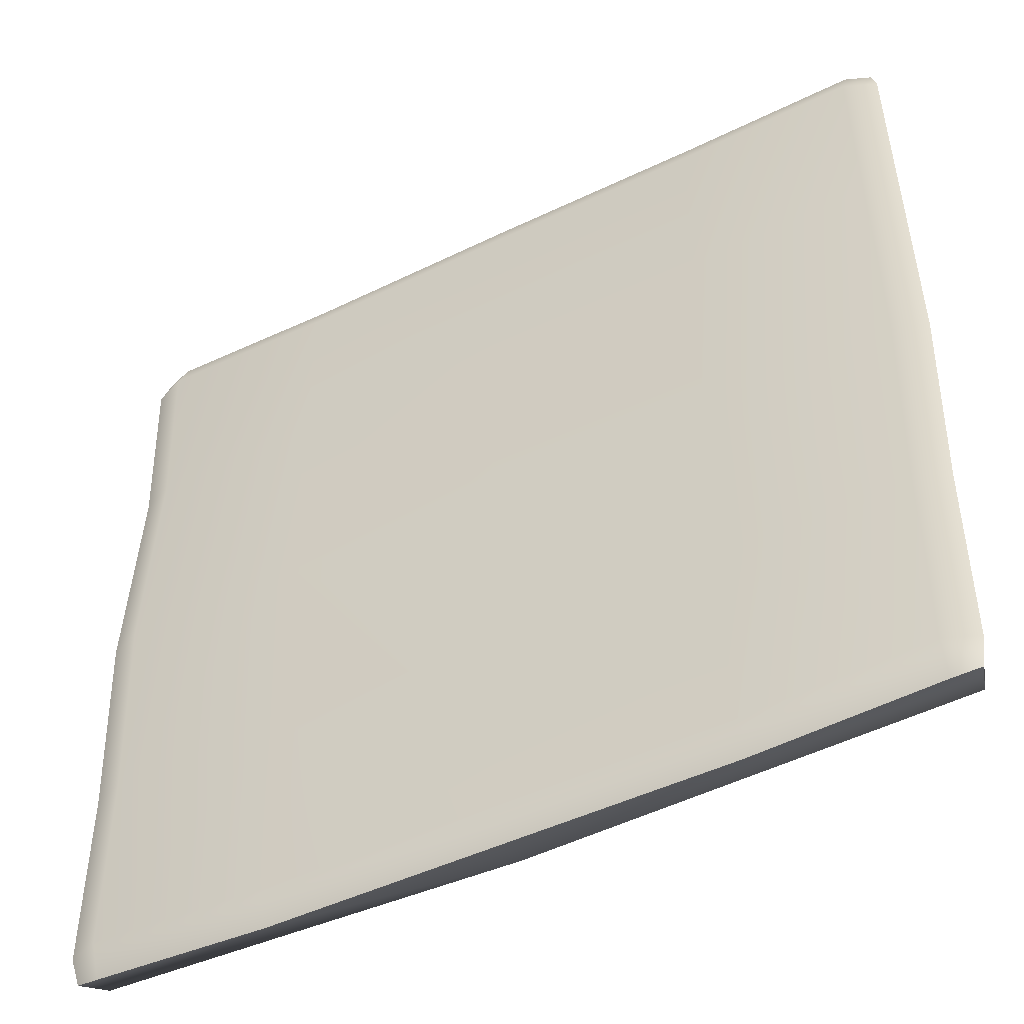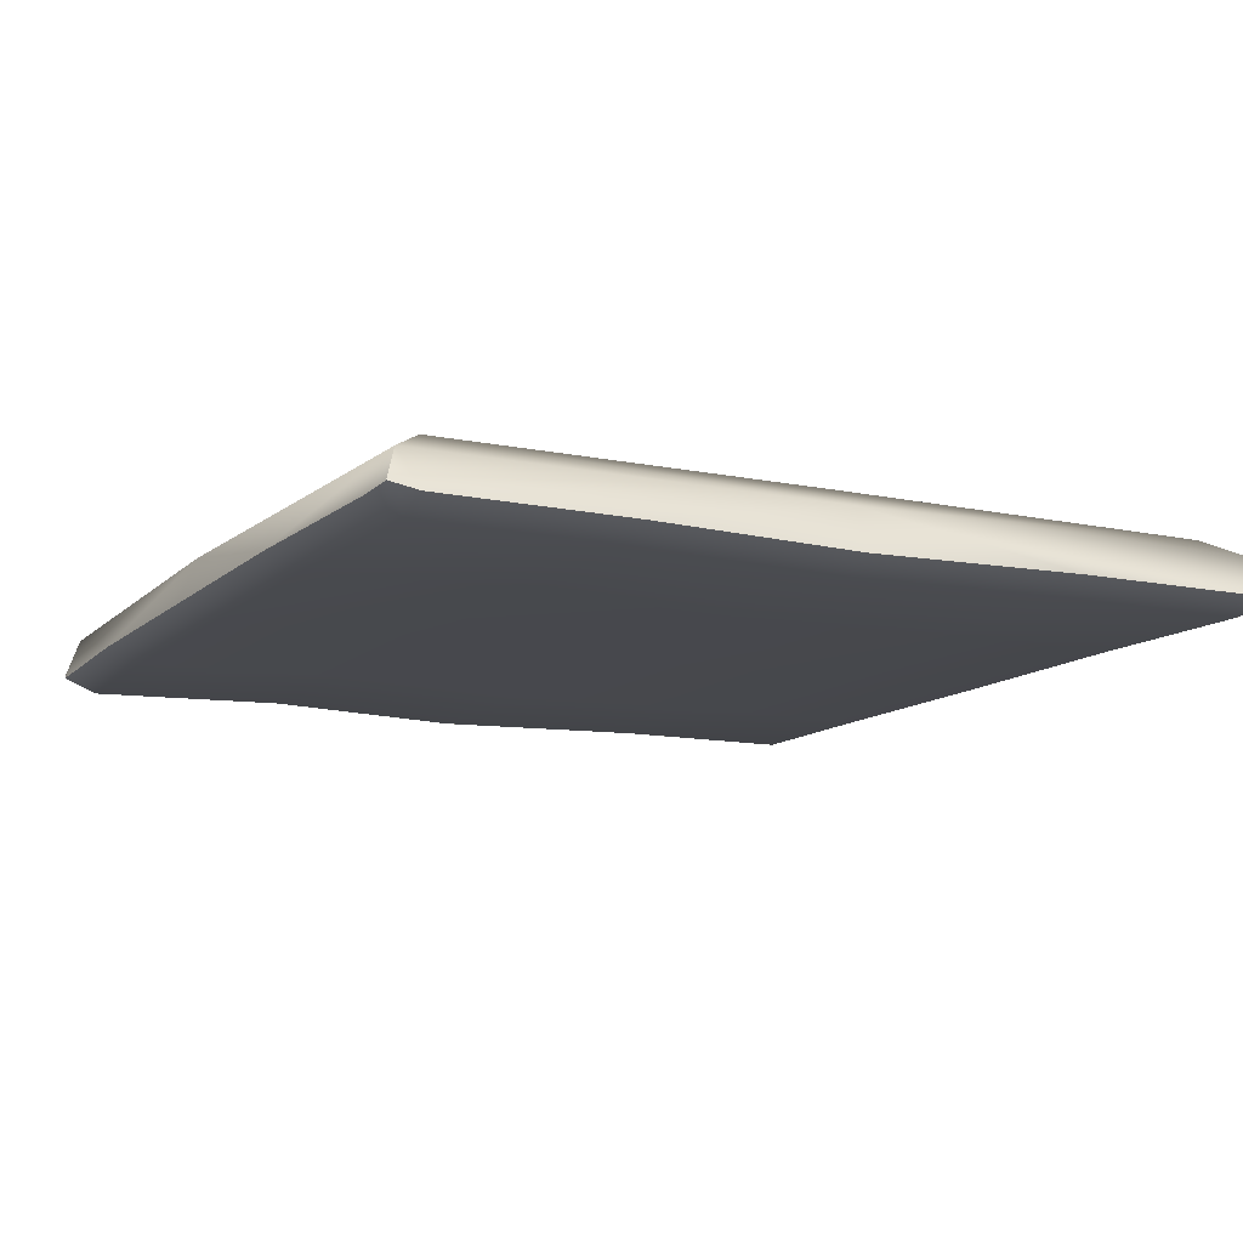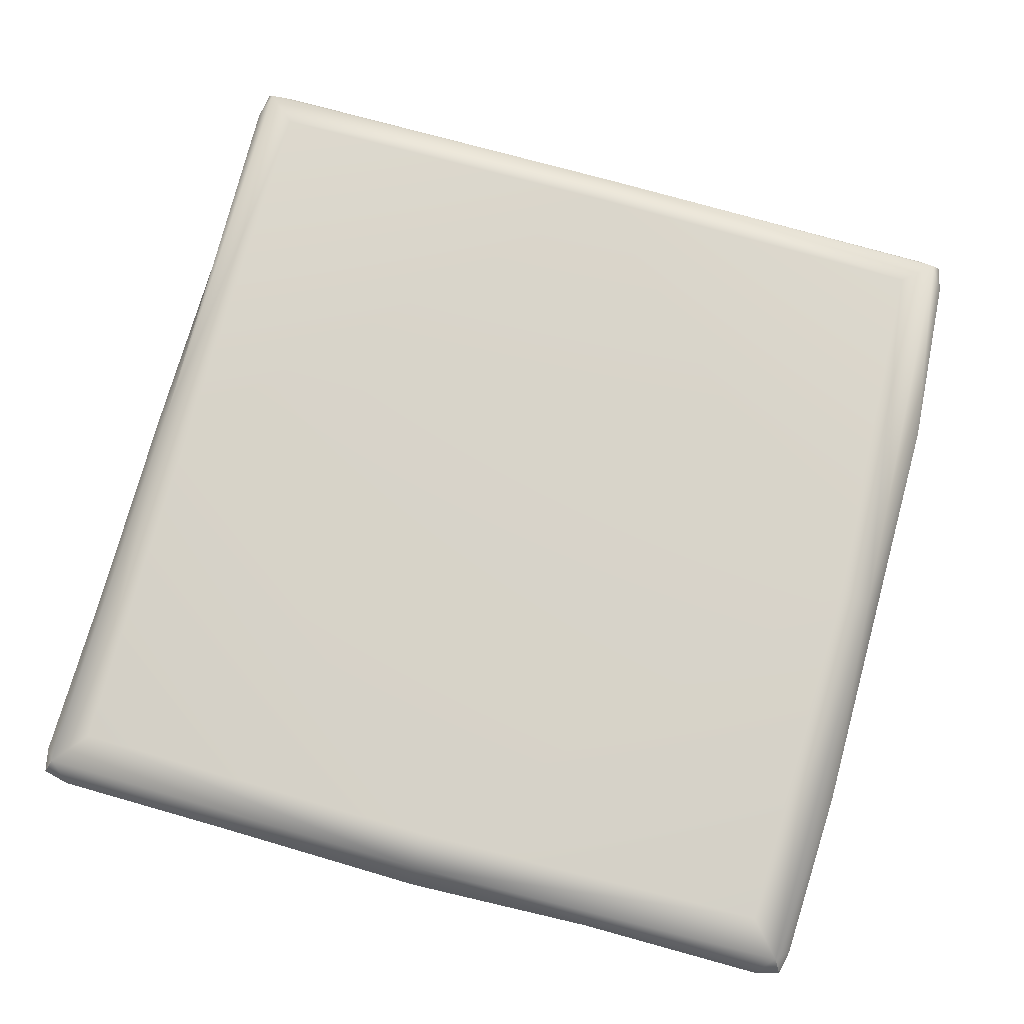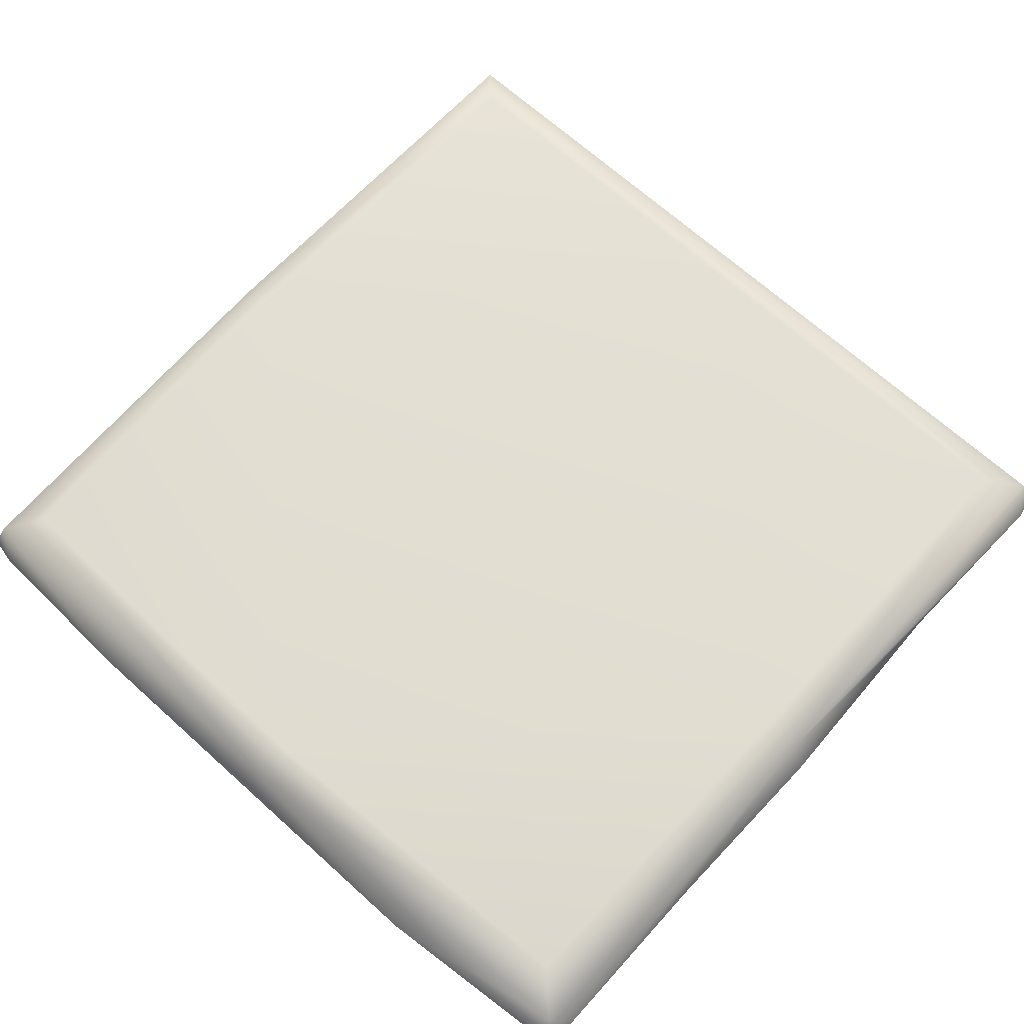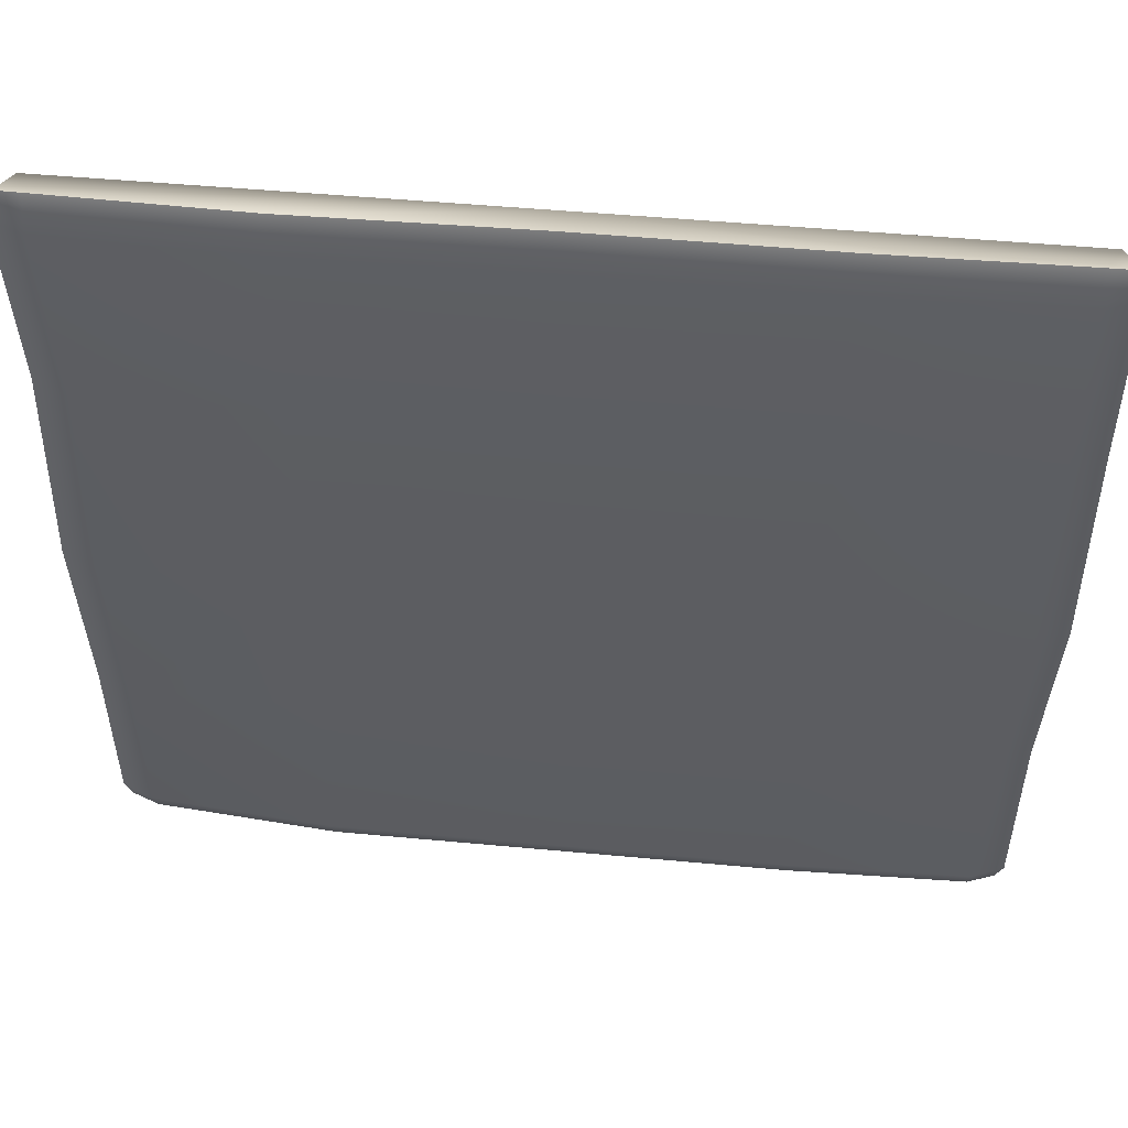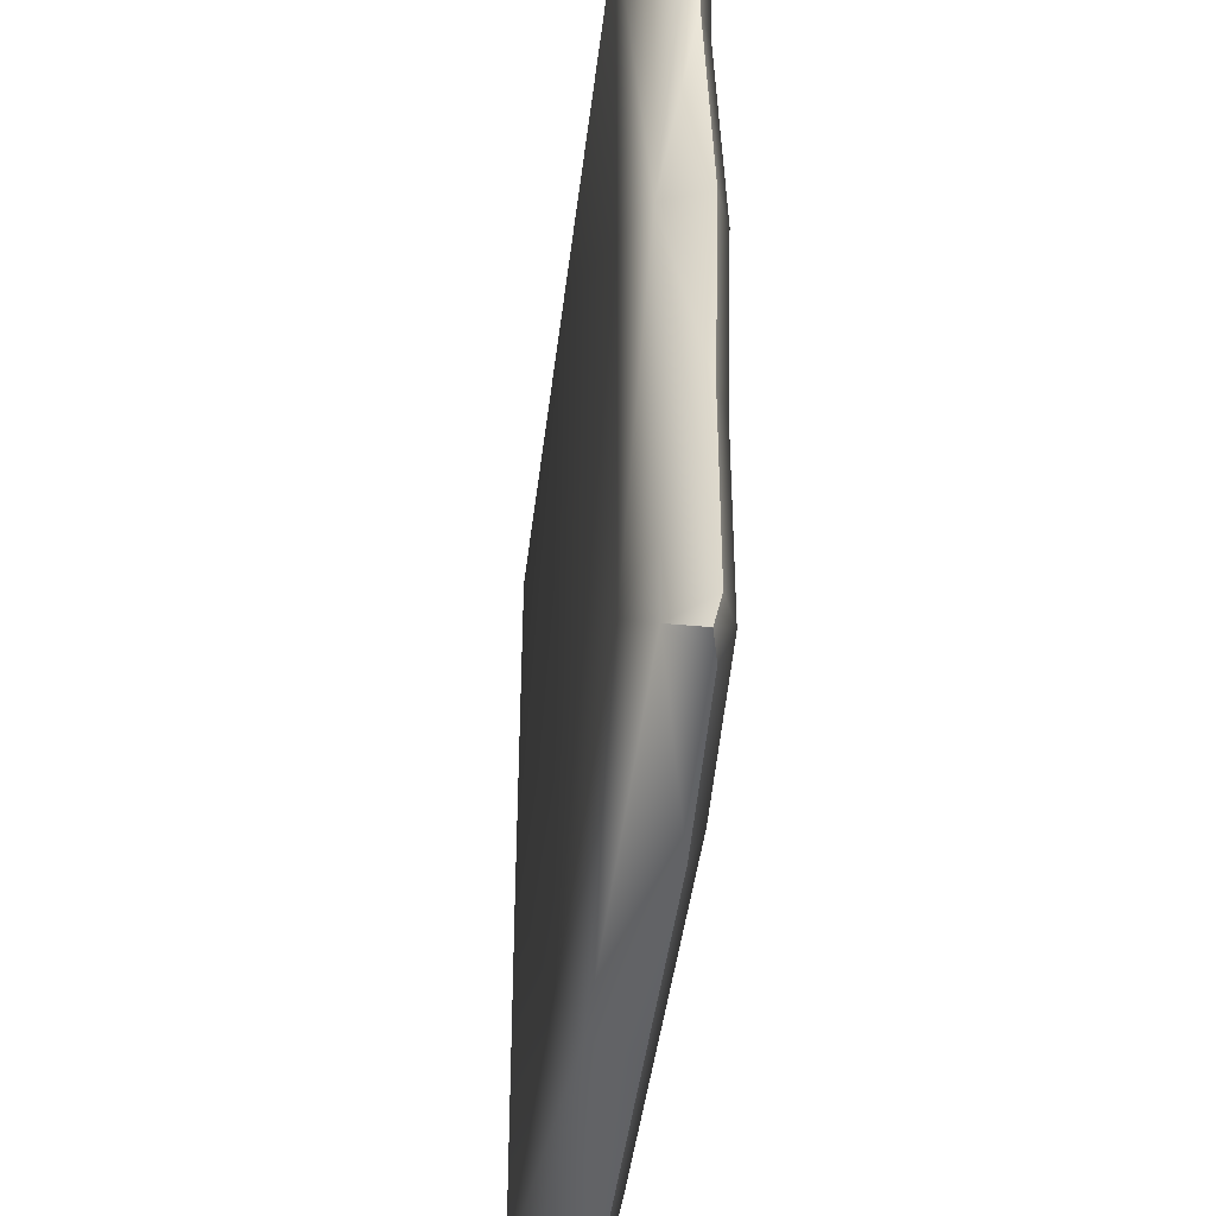
<metadata>
{"format":"obj","ext":"obj","renderer":"f3d","projection":"perspective","resolution":1024,"background":"white","views":[{"elev":-48.1,"azim":-151.7,"up":"+Y"},{"elev":-11.8,"azim":62.7,"up":"+Z"},{"elev":75.9,"azim":-74.7,"up":"+Z"},{"elev":67.5,"azim":42.1,"up":"+Z"},{"elev":52.8,"azim":-174.3,"up":"+Y"},{"elev":-43.2,"azim":83.3,"up":"+Y"}]}
</metadata>
<code>
g default
v -2.219 2.225 -2.5
v 2.25 2.208 -2.5
v -2.208 -2.208 -2.53
v 2.228 -2.171 -2.498
v 0 -2.25 -2.53
v -0 2.208 -2.5
v -1.223 2.208 -2.5
v -1.223 -2.25 -2.53
v 1.244 -2.25 -2.53
v 1.244 2.187 -2.5
v 2.25 -0.04183 -2.53
v -2.249 -0.04183 -2.53
v -0 -0.04183 -2.53
v -1.223 -0.04183 -2.53
v 1.244 -0.04183 -2.53
v 2.216 1.192 -2.494
v 1.244 1.192 -2.5
v -2.229 1.192 -2.5
v 0 1.192 -2.5
v -1.223 1.192 -2.5
v -2.208 -1.129 -2.5
v 0 -1.129 -2.5
v -1.223 -1.129 -2.5
v 2.227 -1.134 -2.5
v 1.244 -1.129 -2.5
v -2.385 -2.208 -2.457
v -2.385 -1.129 -2.427
v -1.223 2.385 -2.427
v -0 2.385 -2.427
v 1.244 2.364 -2.427
v 2.404 -1.128 -2.427
v 2.405 -2.164 -2.425
v -1.223 -2.427 -2.457
v -2.208 -2.385 -2.457
v 1.244 -2.427 -2.457
v -0 -2.427 -2.457
v -2.361 2.367 -2.392
v -2.219 2.402 -2.427
v -2.396 2.225 -2.427
v 2.392 2.35 -2.392
v 2.427 2.208 -2.427
v 2.25 2.385 -2.427
v -2.35 -2.35 -2.422
v 2.375 -2.308 -2.391
v 2.234 -2.347 -2.425
v -2.425 -0.04183 -2.457
v -2.406 1.192 -2.427
v 2.393 1.192 -2.42
v 2.427 -0.04183 -2.457
v -0 2.297 -2.221
v -2.288 -2.288 -2.221
v 2.311 -2.247 -2.221
v -0 -2.338 -2.222
v -2.299 2.305 -2.221
v 2.33 2.288 -2.221
v -2.337 -0.04183 -2.222
v 2.338 -0.04183 -2.222
v -2.138 -0.0397 -2.1
v -2.093 -2.095 -2.099
v -2.103 2.107 -2.099
v 6.5e-05 2.1 -2.099
v 2.132 2.092 -2.099
v 2.14 -0.0397 -2.1
v 2.114 -2.058 -2.099
v 6.5e-05 -2.141 -2.1
g back polySurface1 pCube1
f 60 58 61
f 62 61 63
f 59 65 58
f 64 63 65
f 58 65 61
f 61 65 63
f 6 10 19
f 10 17 19
f 6 19 7
f 19 20 7
f 3 26 21
f 26 27 21
f 6 7 29
f 7 28 29
f 10 6 30
f 6 29 30
f 4 24 32
f 24 31 32
f 33 34 8
f 34 3 8
f 5 9 36
f 9 35 36
f 39 37 1
f 37 38 1
f 41 2 40
f 40 2 42
f 34 43 3
f 43 26 3
f 32 44 4
f 44 45 4
f 1 7 18
f 7 20 18
f 38 28 1
f 28 7 1
f 33 8 36
f 8 5 36
f 9 25 4
f 25 24 4
f 10 30 2
f 30 42 2
f 35 9 45
f 9 4 45
f 13 15 22
f 15 25 22
f 14 13 23
f 13 22 23
f 18 12 47
f 12 46 47
f 49 11 48
f 11 16 48
f 12 14 21
f 14 23 21
f 11 15 16
f 15 17 16
f 19 17 13
f 17 15 13
f 20 19 14
f 19 13 14
f 12 18 14
f 18 20 14
f 1 18 39
f 18 47 39
f 41 48 2
f 48 16 2
f 2 16 10
f 16 17 10
f 21 27 12
f 27 46 12
f 49 31 11
f 31 24 11
f 11 24 15
f 24 25 15
f 22 25 5
f 25 9 5
f 23 22 8
f 22 5 8
f 21 23 3
f 23 8 3
f 46 27 56
f 56 27 51
f 51 27 26
f 55 42 50
f 42 30 50
f 50 30 29
f 37 54 38
f 39 54 37
f 40 55 41
f 42 55 40
f 43 51 26
f 34 51 43
f 44 52 45
f 32 52 44
f 29 28 50
f 50 28 54
f 54 28 38
f 36 53 33
f 53 51 33
f 51 34 33
f 36 35 53
f 53 35 52
f 52 35 45
f 46 56 47
f 56 54 47
f 54 39 47
f 55 57 41
f 41 57 48
f 57 49 48
f 52 32 57
f 32 31 57
f 57 31 49
f 51 59 56
f 59 58 56
f 54 56 60
f 56 58 60
f 54 60 50
f 60 61 50
f 55 50 62
f 50 61 62
f 55 62 57
f 62 63 57
f 52 57 64
f 57 63 64
f 52 64 53
f 64 65 53
f 51 53 59
f 53 65 59

</code>
